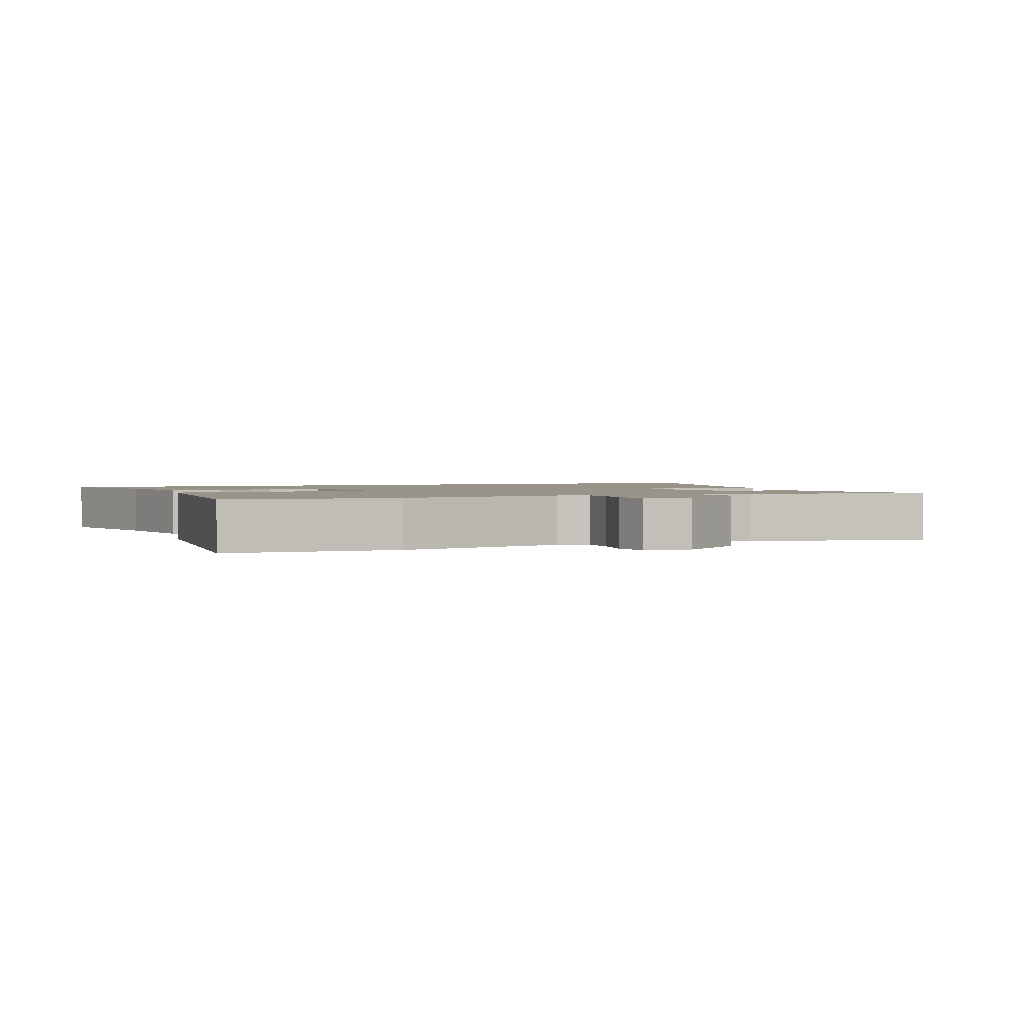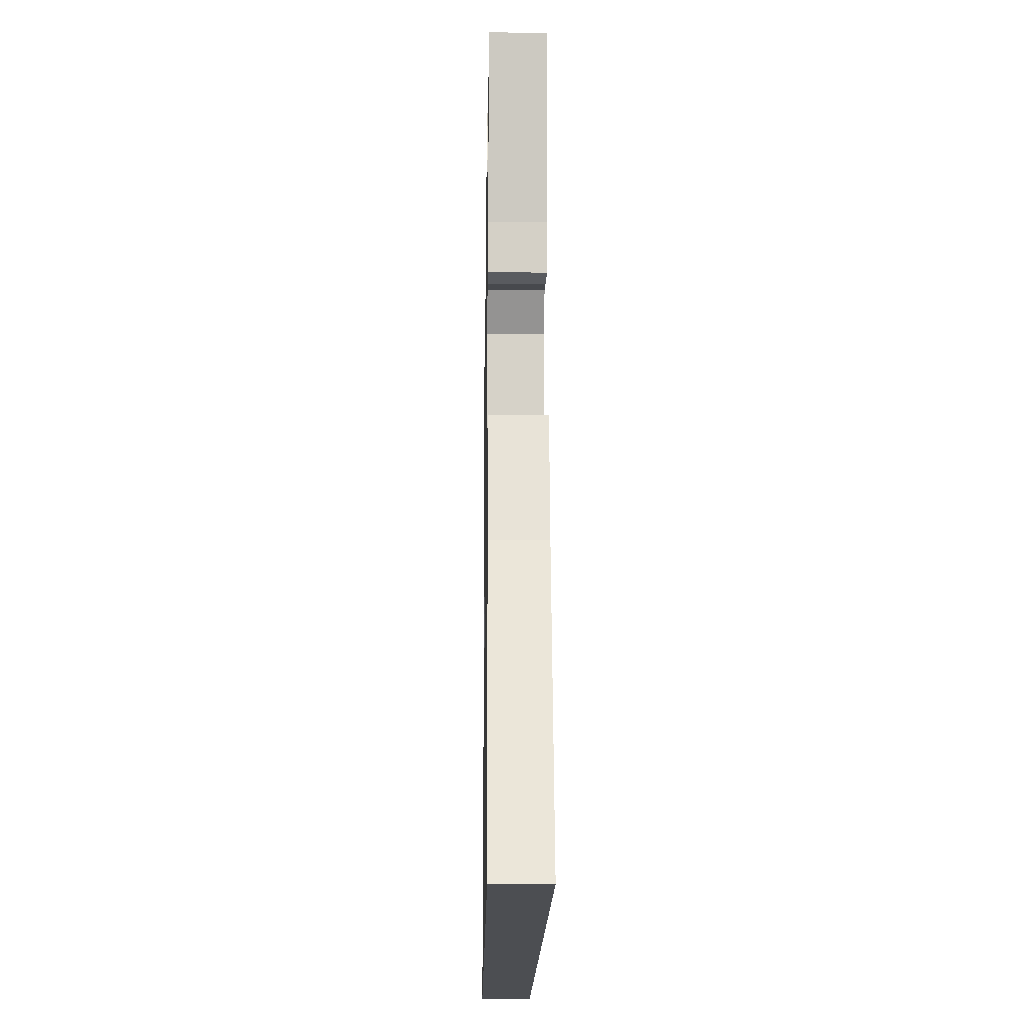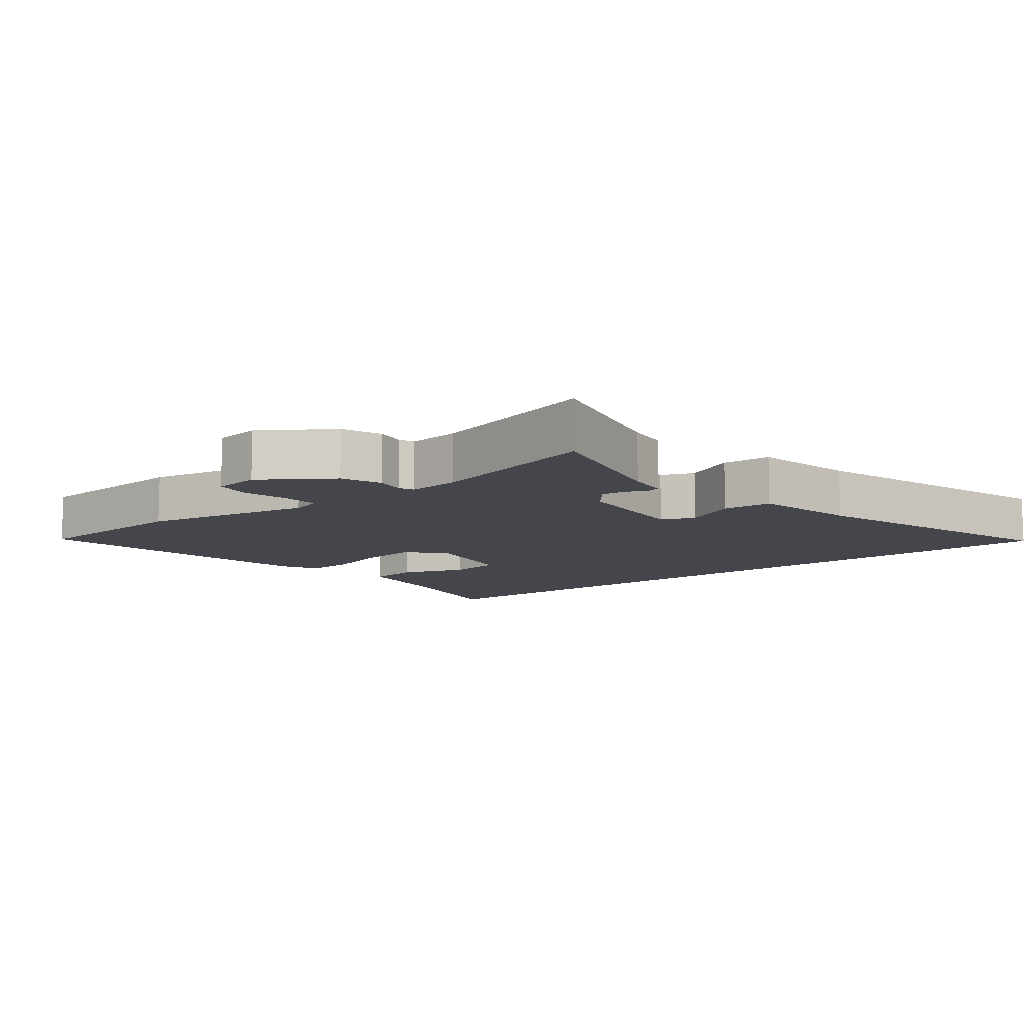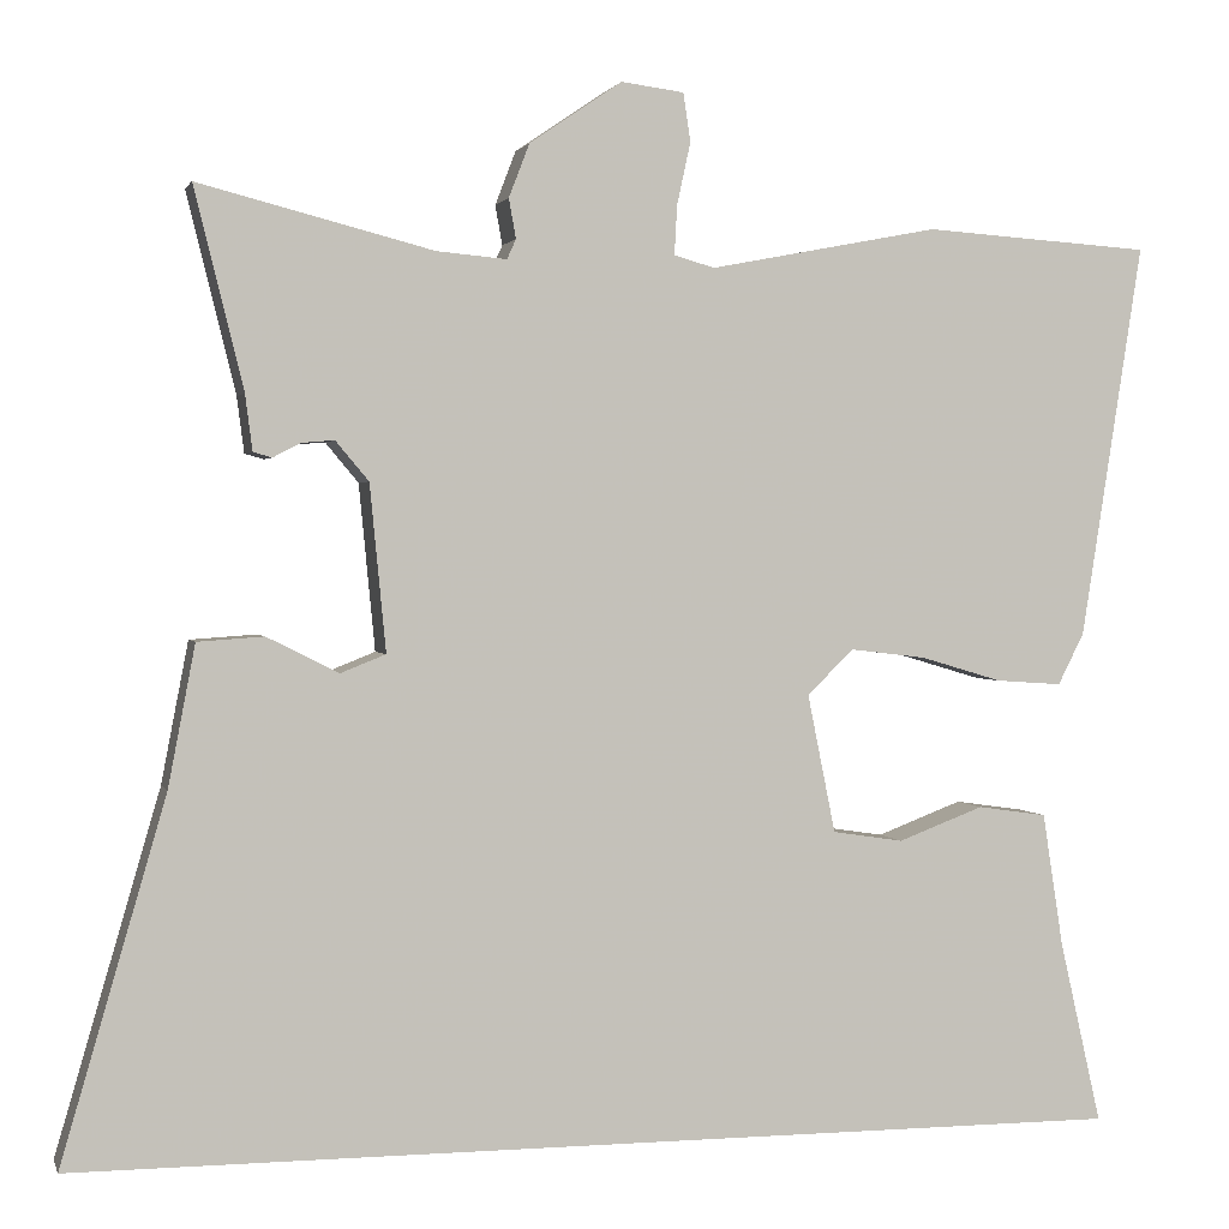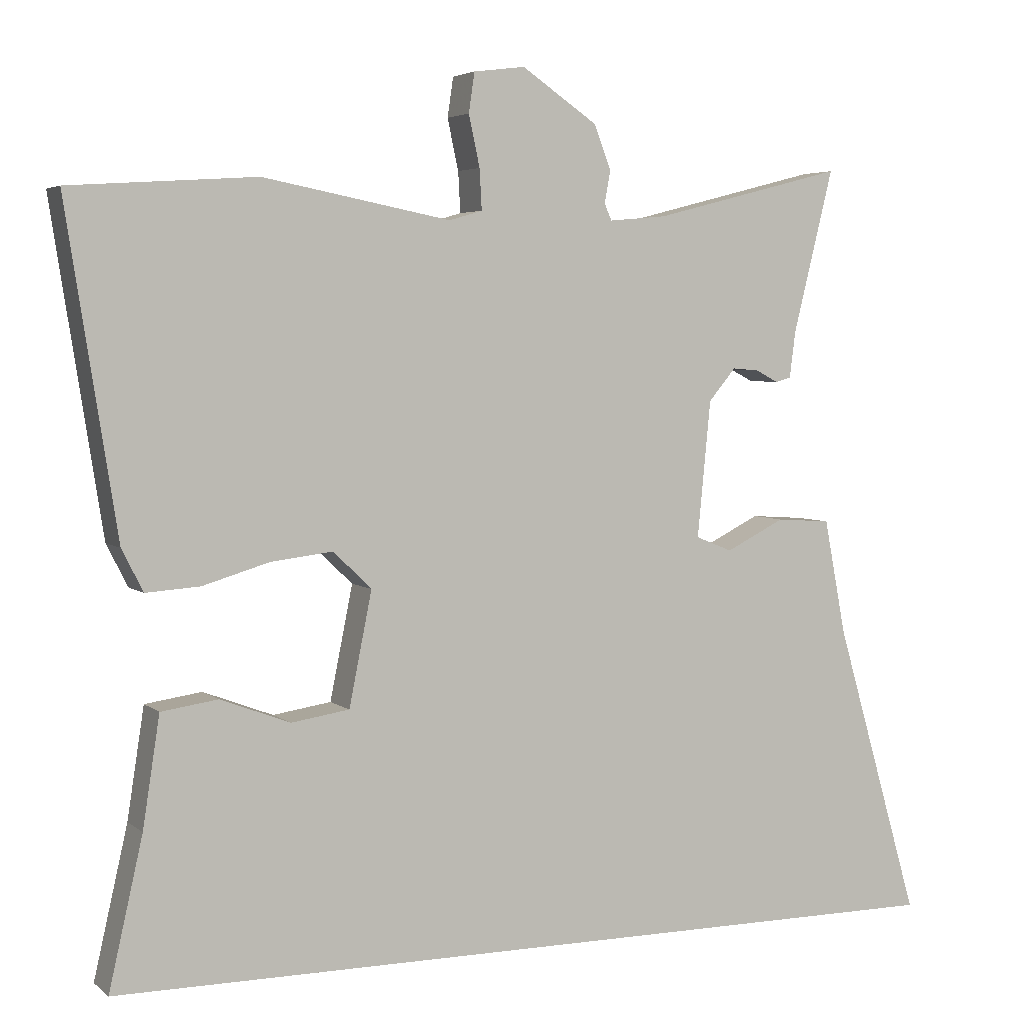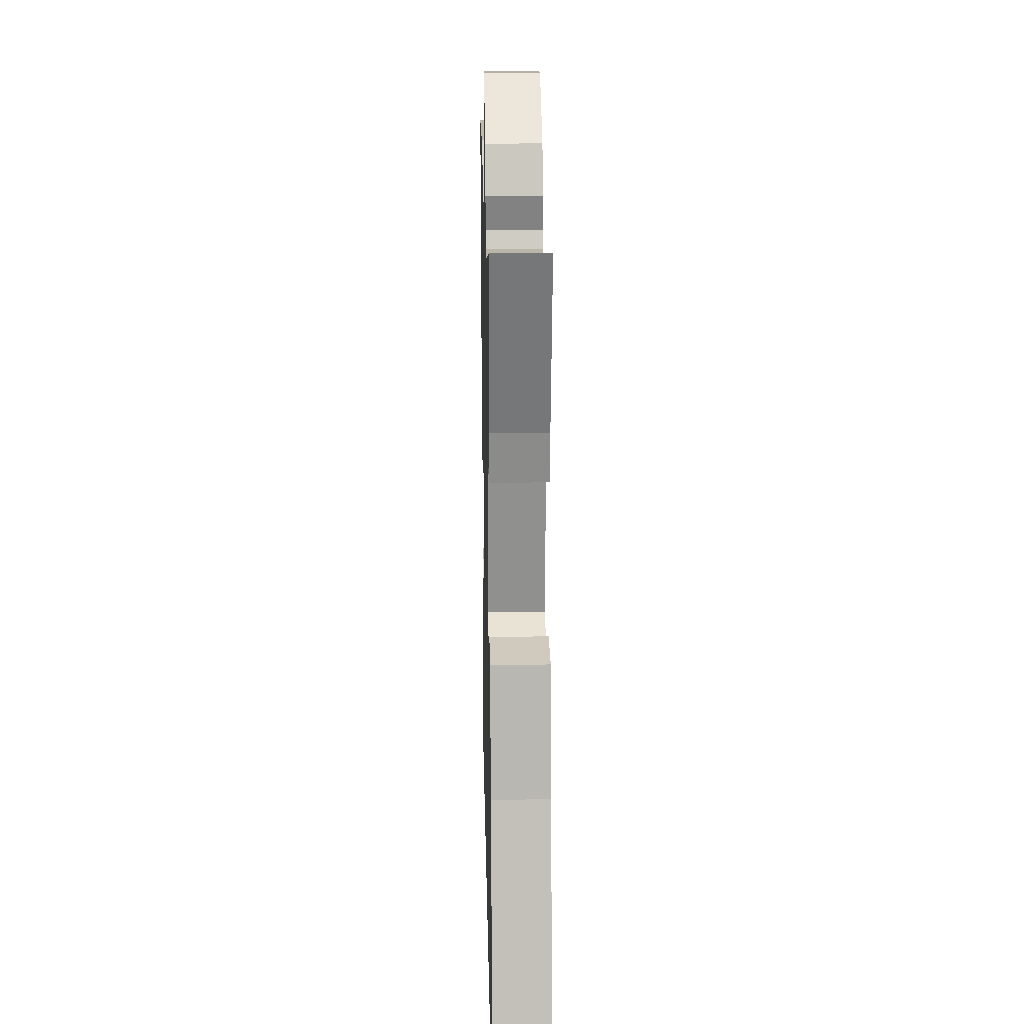
<metadata>
{"format":"obj","ext":"obj","renderer":"f3d","projection":"perspective","resolution":1024,"background":"white","views":[{"elev":1.7,"azim":-24.6,"up":"+Y"},{"elev":-16.8,"azim":89.1,"up":"+Z"},{"elev":-10.0,"azim":38.5,"up":"+Y"},{"elev":1.5,"azim":165.6,"up":"+Z"},{"elev":4.2,"azim":-24.5,"up":"+Z"},{"elev":19.1,"azim":88.8,"up":"+Z"}]}
</metadata>
<code>
v -0.561 0.07 0.496
v -0.308 0.07 0.513
v -0.053 0.07 0.464
v -0.008 0.07 0.477
v -0.011 0.07 0.532
v -0.026 0.07 0.601
v -0.018 0.07 0.655
v 0.052 0.07 0.664
v 0.155 0.07 0.594
v 0.178 0.07 0.534
v 0.17 0.07 0.49
v 0.18 0.07 0.468
v 0.258 0.07 0.475
v 0.519 0.07 0.542
v 0.464 0.07 0.32
v 0.456 0.07 0.258
v 0.435 0.07 0.252
v 0.404 0.07 0.268
v 0.368 0.07 0.271
v 0.331 0.07 0.227
v 0.313 0.07 0.042
v 0.363 0.07 0.022
v 0.443 0.07 0.062
v 0.517 0.07 0.057
v 0.547 0.07 -0.1
v 0.663 0.07 -0.5
v -0.514 0.07 -0.5
v -0.468 0.07 -0.298
v -0.445 0.07 -0.149
v -0.368 0.07 -0.138
v -0.273 0.07 -0.174
v -0.194 0.07 -0.162
v -0.163 0.07 -0.008
v -0.215 0.07 0.042
v -0.299 0.07 0.032
v -0.39 0.07 0.005
v -0.463 0.07 0
v -0.492 0.07 0.057
v -0.561 0 0.496
v -0.308 0 0.513
v -0.053 0 0.464
v -0.008 0 0.477
v -0.011 0 0.532
v -0.026 0 0.601
v -0.018 0 0.655
v 0.052 0 0.664
v 0.155 0 0.594
v 0.178 0 0.534
v 0.17 0 0.49
v 0.18 0 0.468
v 0.258 0 0.475
v 0.519 0 0.542
v 0.464 0 0.32
v 0.456 0 0.258
v 0.435 0 0.252
v 0.404 0 0.268
v 0.368 0 0.271
v 0.331 0 0.227
v 0.313 0 0.042
v 0.363 0 0.022
v 0.443 0 0.062
v 0.517 0 0.057
v 0.547 0 -0.1
v 0.663 0 -0.5
v -0.514 0 -0.5
v -0.468 0 -0.298
v -0.445 0 -0.149
v -0.368 0 -0.138
v -0.273 0 -0.174
v -0.194 0 -0.162
v -0.163 0 -0.008
v -0.215 0 0.042
v -0.299 0 0.032
v -0.39 0 0.005
v -0.463 0 0
v -0.492 0 0.057
f 1 2 3
f 38 1 3
f 37 38 3
f 36 37 3
f 35 36 3
f 34 35 3 4
f 33 34 4
f 32 33 4
f 28 29 30 31
f 28 31 32
f 27 28 32
f 26 27 32
f 25 26 32
f 22 23 24 25
f 21 22 25 32
f 20 21 32 4
f 15 16 17 18
f 15 18 19
f 14 15 19
f 13 14 19
f 12 13 19 20
f 9 10 11
f 8 9 11
f 7 8 11
f 6 7 11
f 5 6 11
f 5 11 12
f 4 5 12 20
f 41 40 39
f 41 39 76
f 41 76 75
f 41 75 74
f 41 74 73
f 42 41 73 72
f 42 72 71
f 42 71 70
f 69 68 67 66
f 70 69 66
f 70 66 65
f 70 65 64
f 70 64 63
f 63 62 61 60
f 70 63 60 59
f 42 70 59 58
f 56 55 54 53
f 57 56 53
f 57 53 52
f 57 52 51
f 58 57 51 50
f 49 48 47
f 49 47 46
f 49 46 45
f 49 45 44
f 49 44 43
f 50 49 43
f 58 50 43 42
f 1 39 40 2
f 2 40 41 3
f 3 41 42 4
f 4 42 43 5
f 5 43 44 6
f 6 44 45 7
f 7 45 46 8
f 8 46 47 9
f 9 47 48 10
f 10 48 49 11
f 11 49 50 12
f 12 50 51 13
f 13 51 52 14
f 14 52 53 15
f 15 53 54 16
f 16 54 55 17
f 17 55 56 18
f 18 56 57 19
f 19 57 58 20
f 20 58 59 21
f 21 59 60 22
f 22 60 61 23
f 23 61 62 24
f 24 62 63 25
f 25 63 64 26
f 26 64 65 27
f 27 65 66 28
f 28 66 67 29
f 29 67 68 30
f 30 68 69 31
f 31 69 70 32
f 32 70 71 33
f 33 71 72 34
f 34 72 73 35
f 35 73 74 36
f 36 74 75 37
f 37 75 76 38
f 38 76 39 1

</code>
